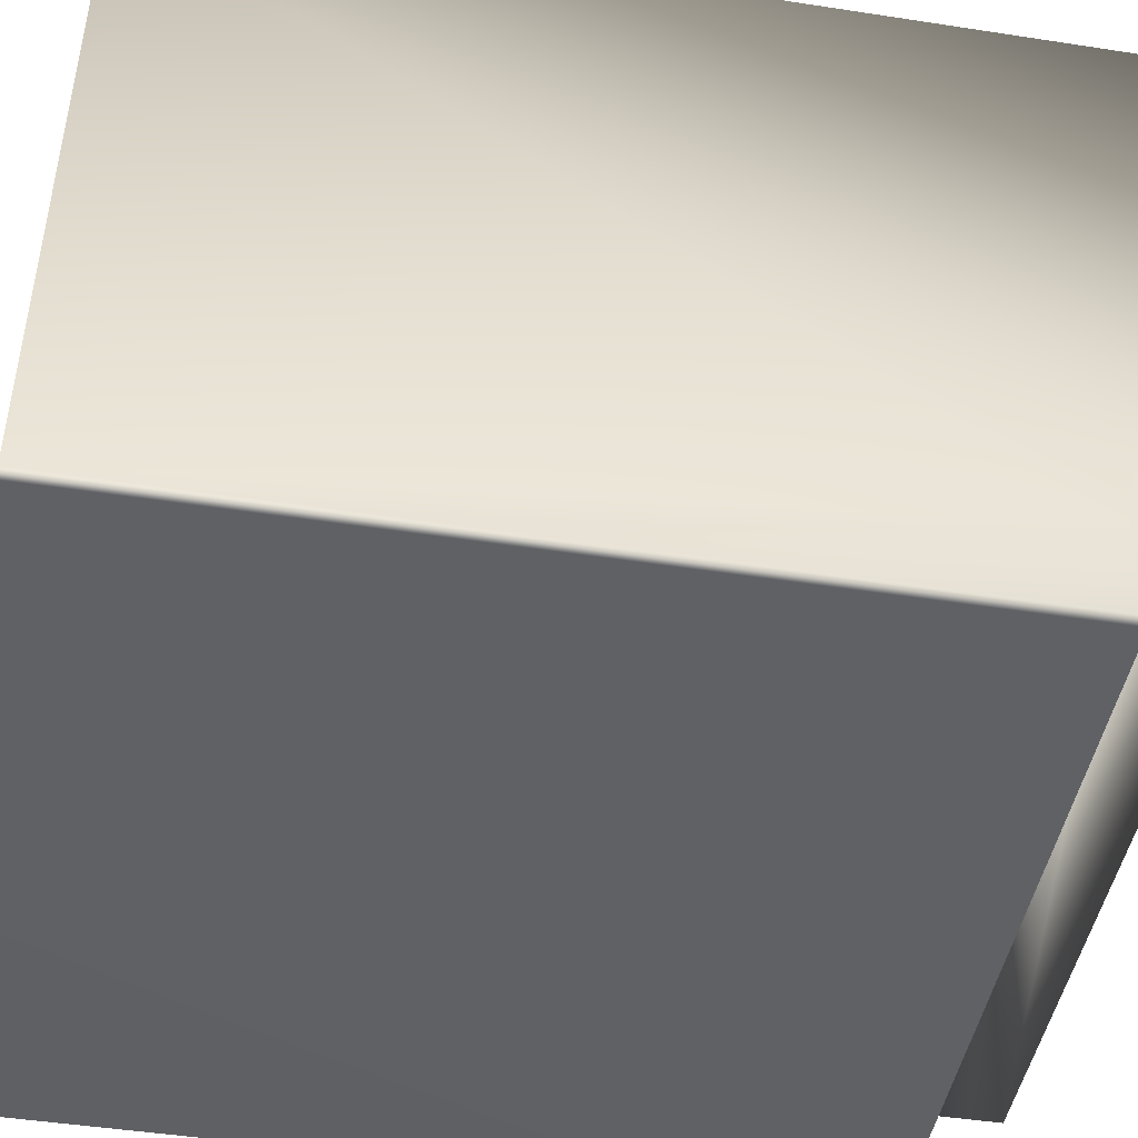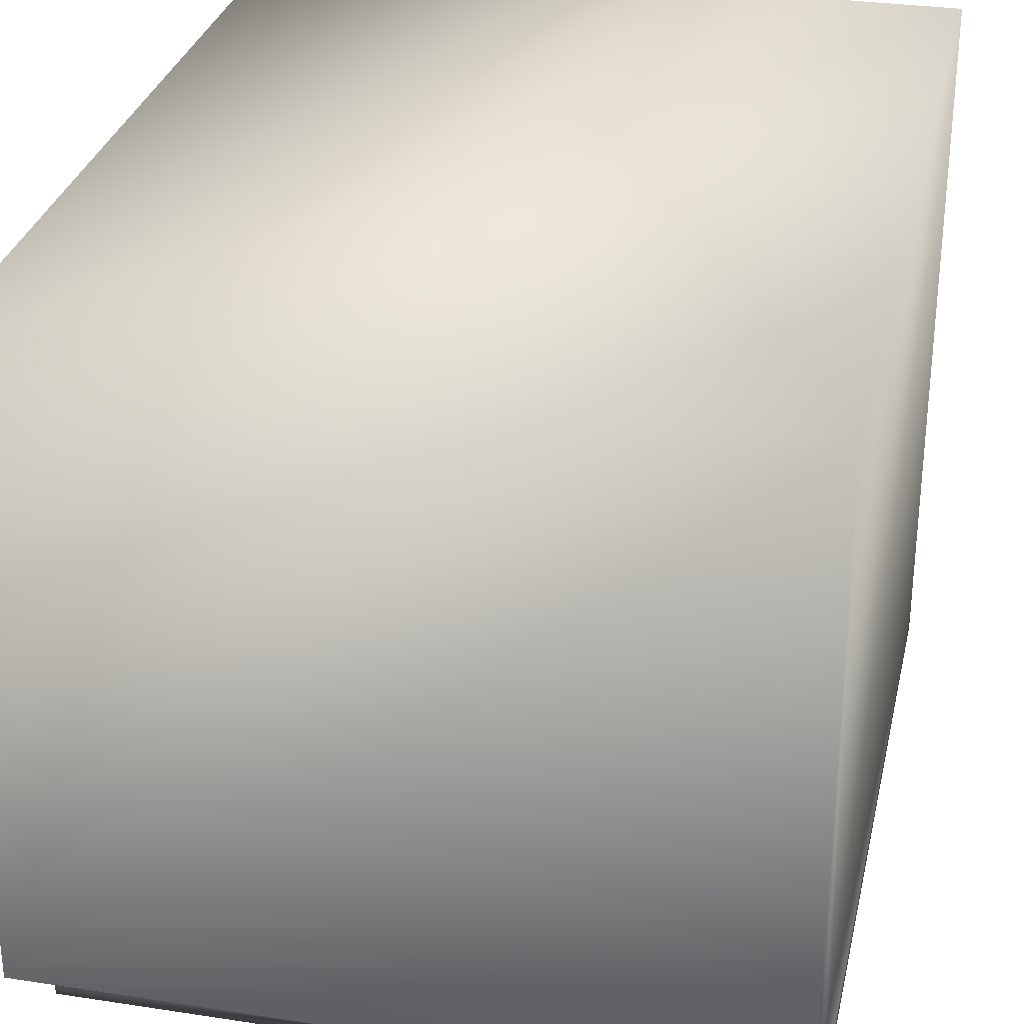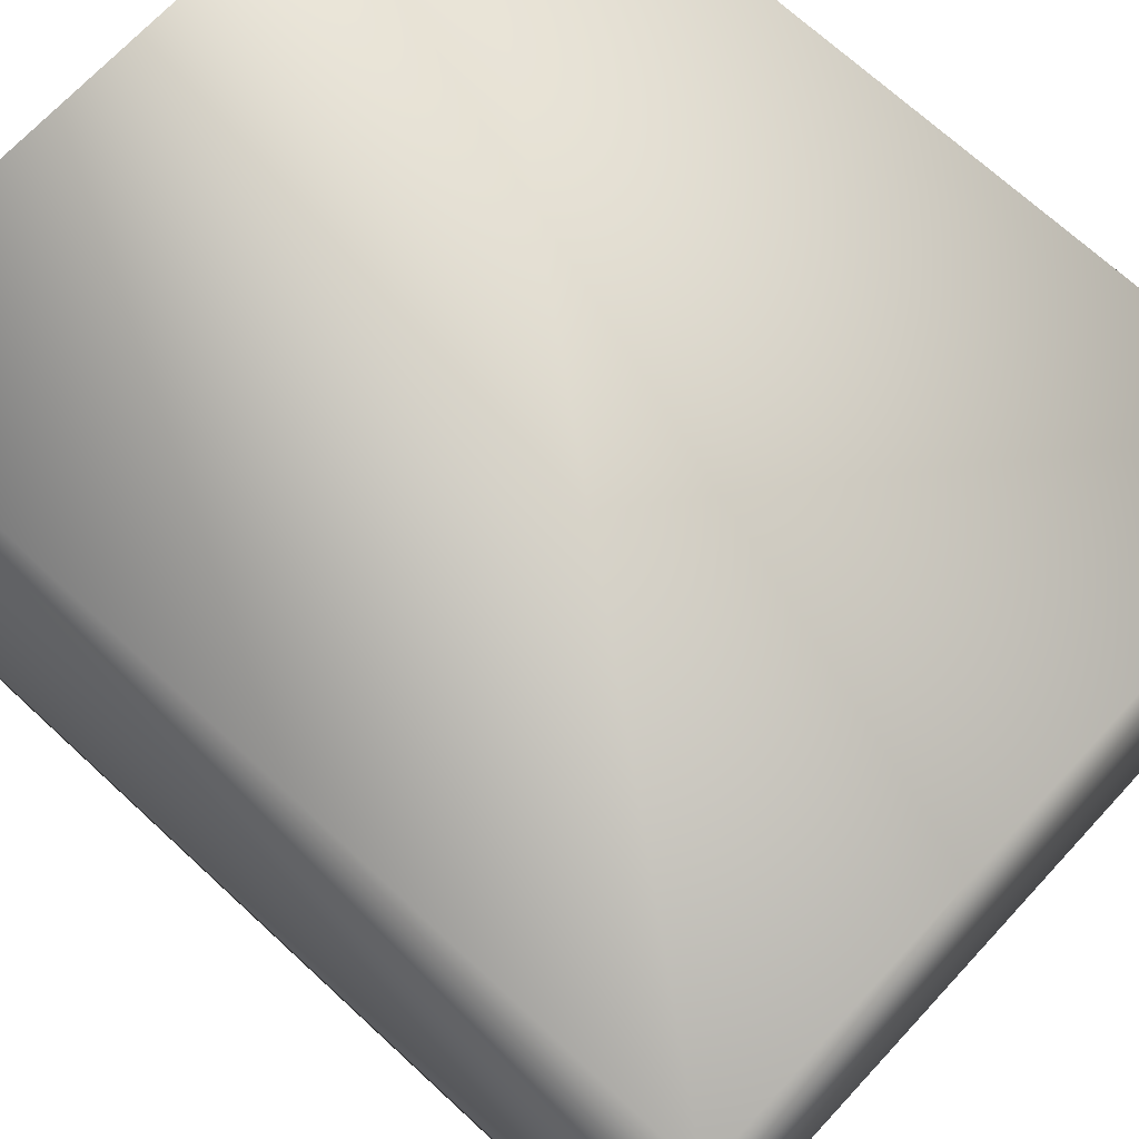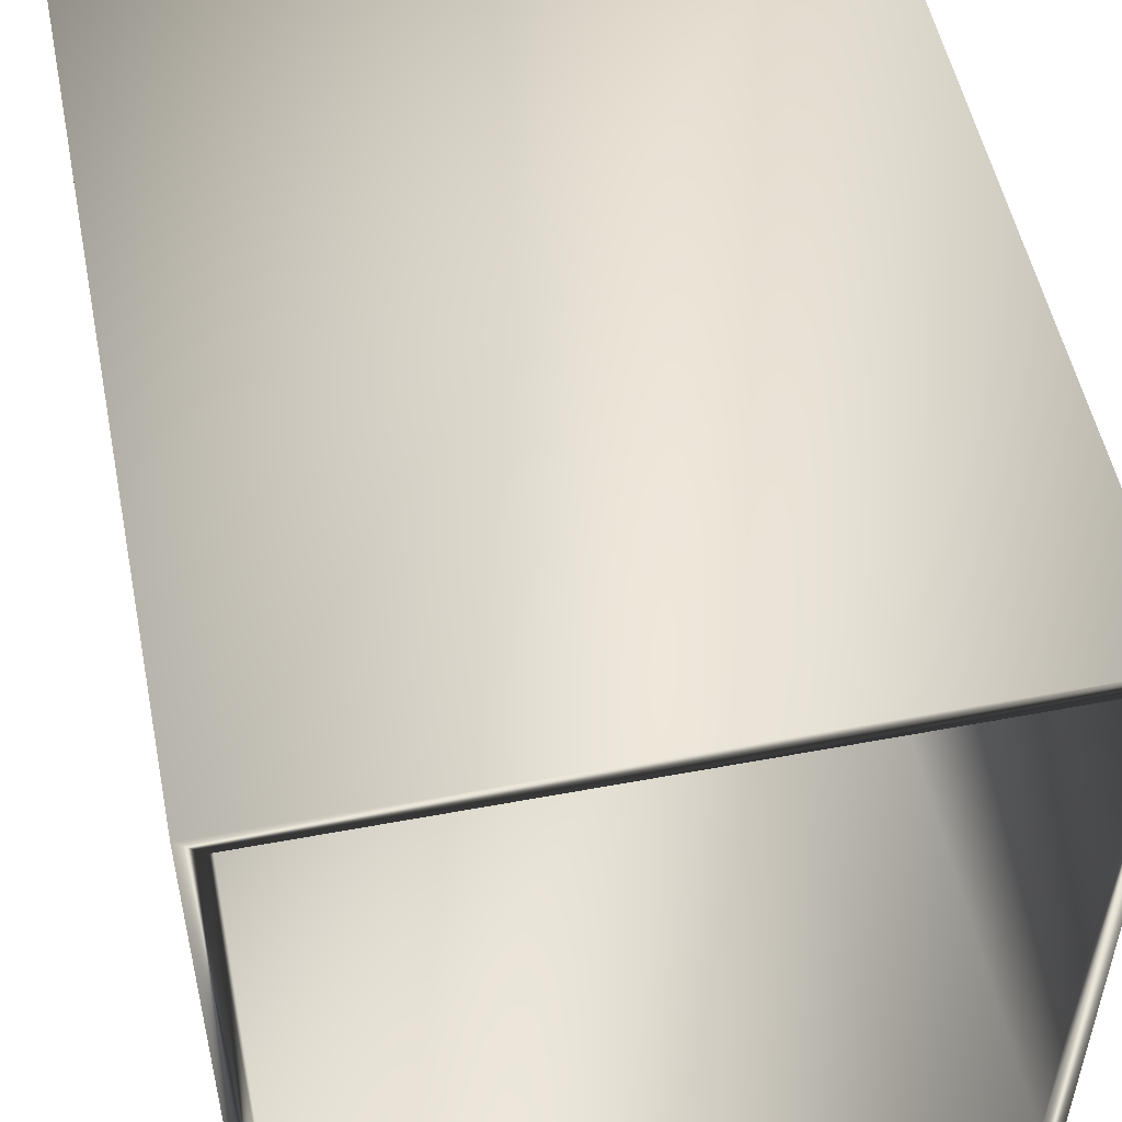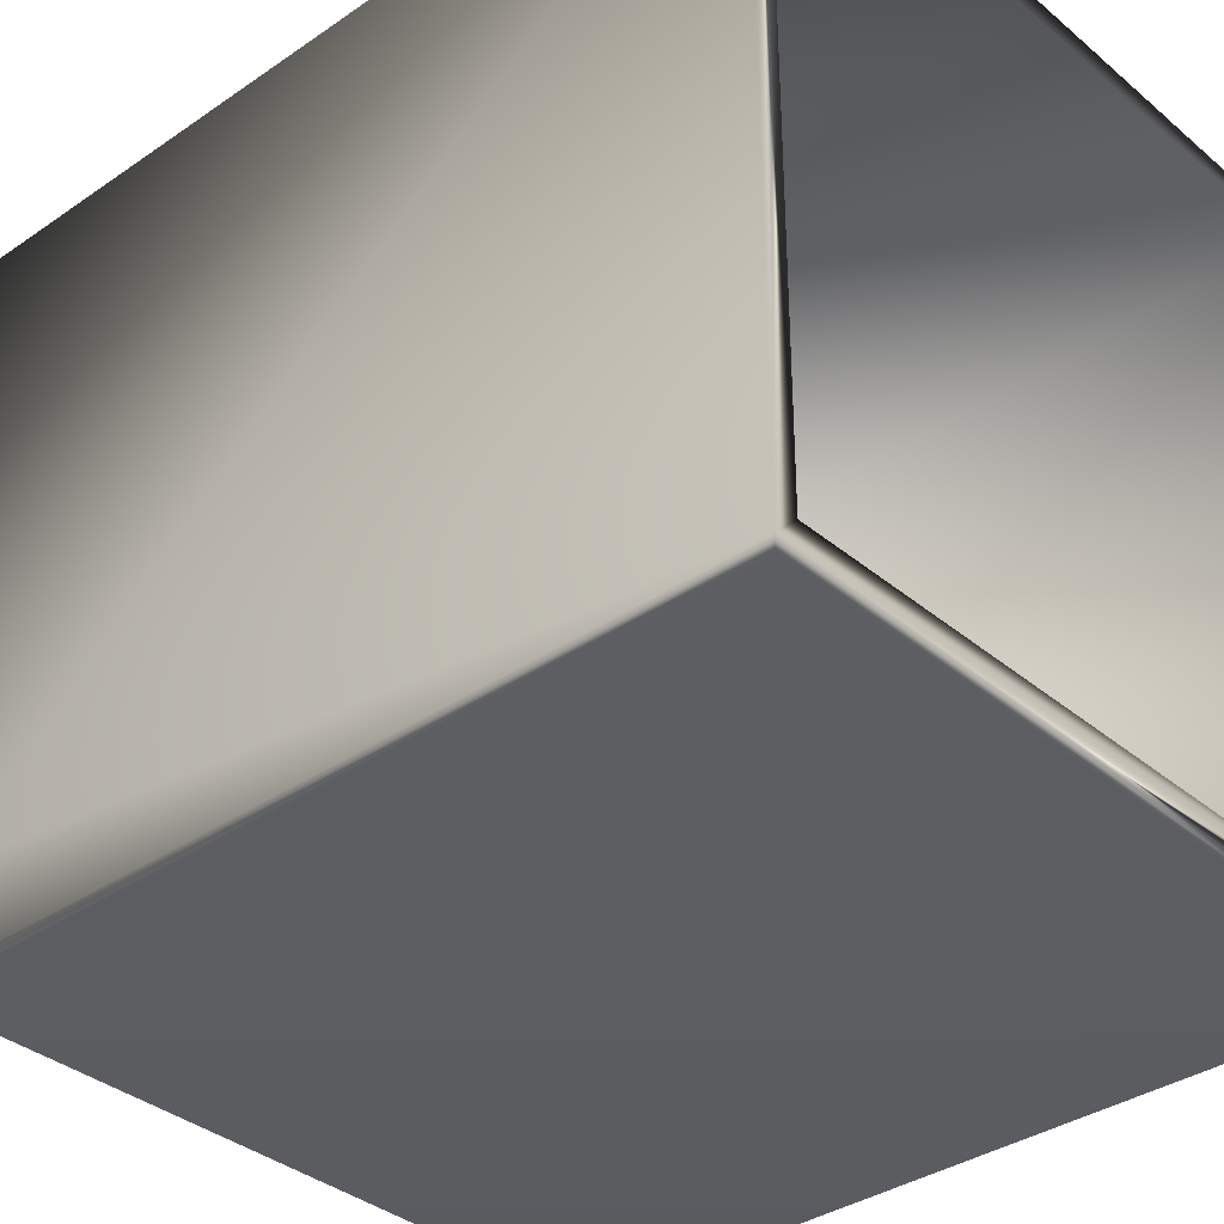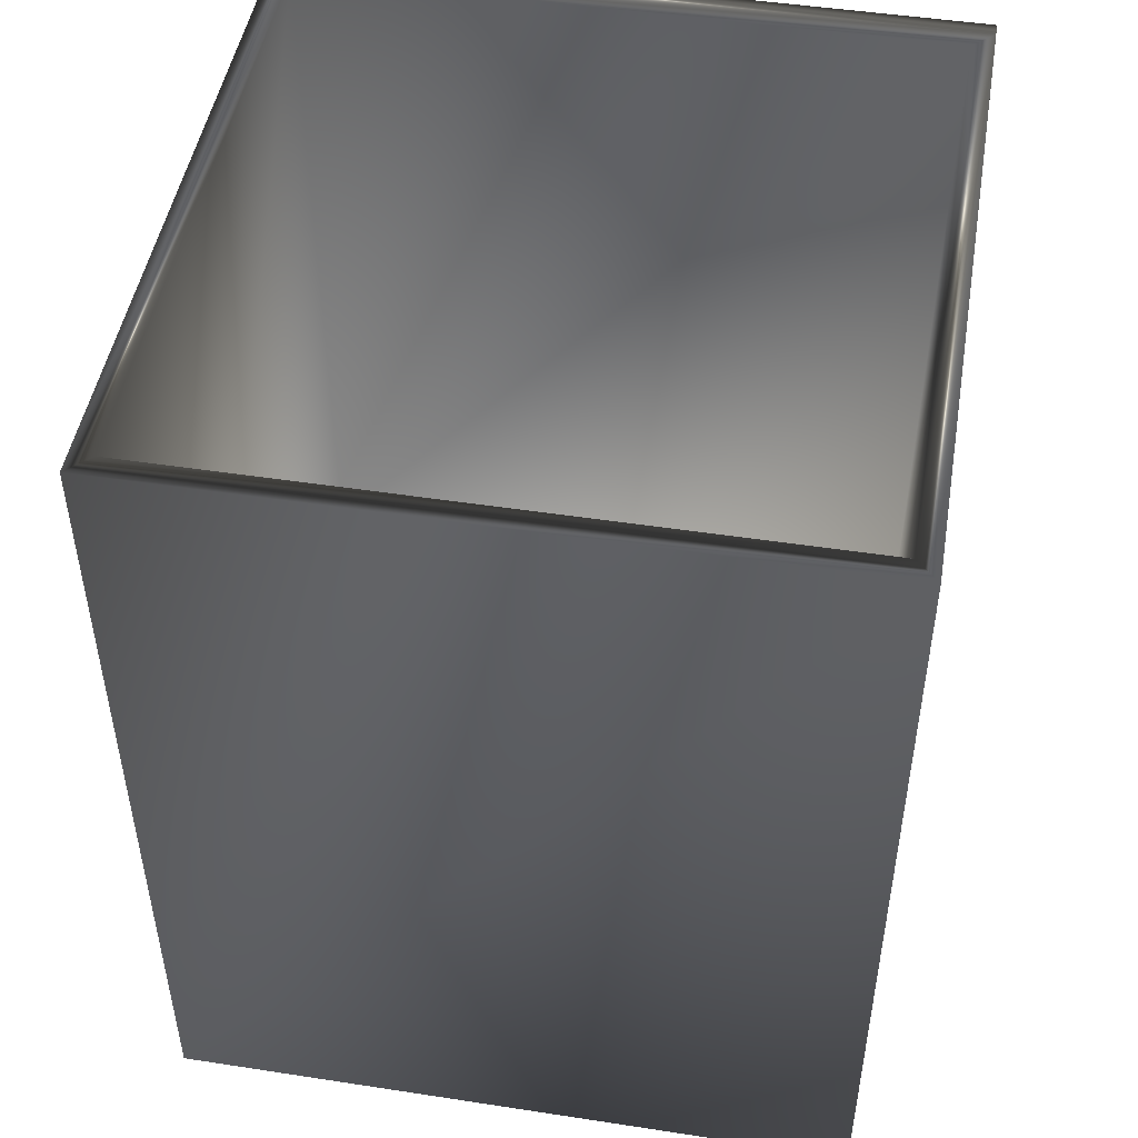
<metadata>
{"format":"obj","ext":"obj","renderer":"f3d","projection":"perspective","resolution":1024,"background":"white","views":[{"elev":-46.3,"azim":-100.0,"up":"+Z"},{"elev":30.4,"azim":12.5,"up":"+Z"},{"elev":69.8,"azim":-47.2,"up":"+Z"},{"elev":52.5,"azim":168.6,"up":"+Z"},{"elev":-35.6,"azim":132.2,"up":"+Z"},{"elev":48.3,"azim":9.7,"up":"+Y"}]}
</metadata>
<code>
v -58.86 0.4458 -22.37
v -58.86 0.4458 -24.24
v -60.74 0.4458 -22.37
v -60.74 0.4458 -24.24
v -58.86 2.633 -24.24
v -60.74 2.633 -24.24
v -58.86 2.633 -22.37
v -58.8 2.633 -24.31
v -58.8 2.633 -22.31
v -60.74 2.633 -22.37
v -60.8 2.633 -22.31
v -60.8 2.633 -24.31
v -58.8 0.3833 -24.31
v -58.8 0.3833 -24.06
v -58.86 0.3833 -24.24
v -60.8 0.3833 -24.06
v -60.74 0.3833 -24.24
v -60.8 0.3833 -24.31
v -60.8 0.3833 -24.35
v -58.8 0.3833 -24.35
v -60.8 0.09163 -22.31
v -60.8 0.09163 -24.06
v -58.8 0.09163 -22.31
v -58.8 0.09163 -24.06
v -58.8 2.633 -24.35
v -60.8 2.633 -24.35
f 1 2 3
f 3 2 4
f 2 5 4
f 4 5 6
f 1 7 2
f 2 7 5
f 5 7 8
f 8 7 9
f 10 6 11
f 11 6 12
f 9 7 11
f 11 7 10
f 4 6 3
f 3 6 10
f 3 10 1
f 1 10 7
f 13 14 15
f 15 14 16
f 15 16 17
f 17 16 18
f 15 17 13
f 13 17 18
f 13 18 19
f 19 20 13
f 21 22 23
f 23 22 24
f 14 24 16
f 16 24 22
f 11 21 9
f 9 21 23
f 20 25 13
f 13 25 8
f 13 8 14
f 14 8 9
f 14 9 23
f 23 24 14
f 25 26 8
f 8 26 12
f 8 12 6
f 6 5 8
f 25 20 26
f 26 20 19
f 26 19 12
f 12 19 18
f 12 18 16
f 22 21 16
f 16 21 11
f 16 11 12

</code>
